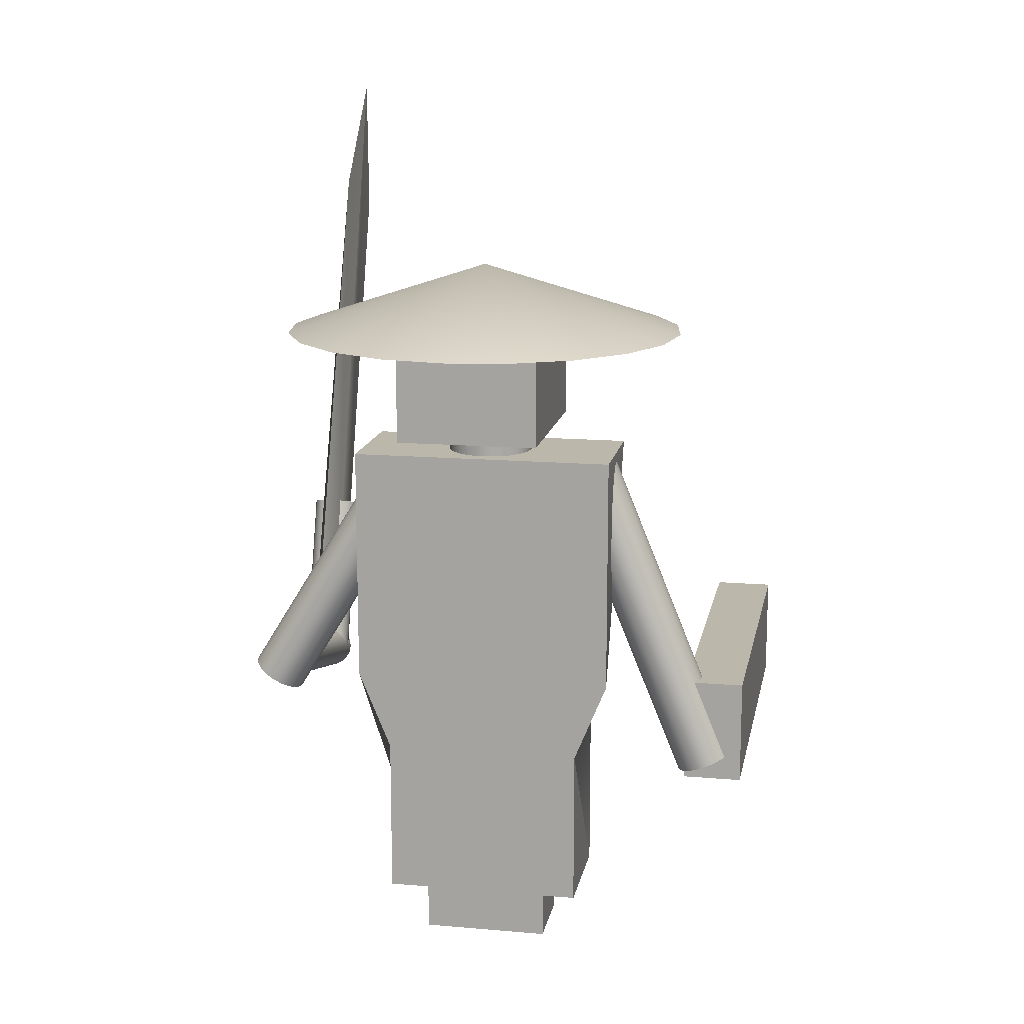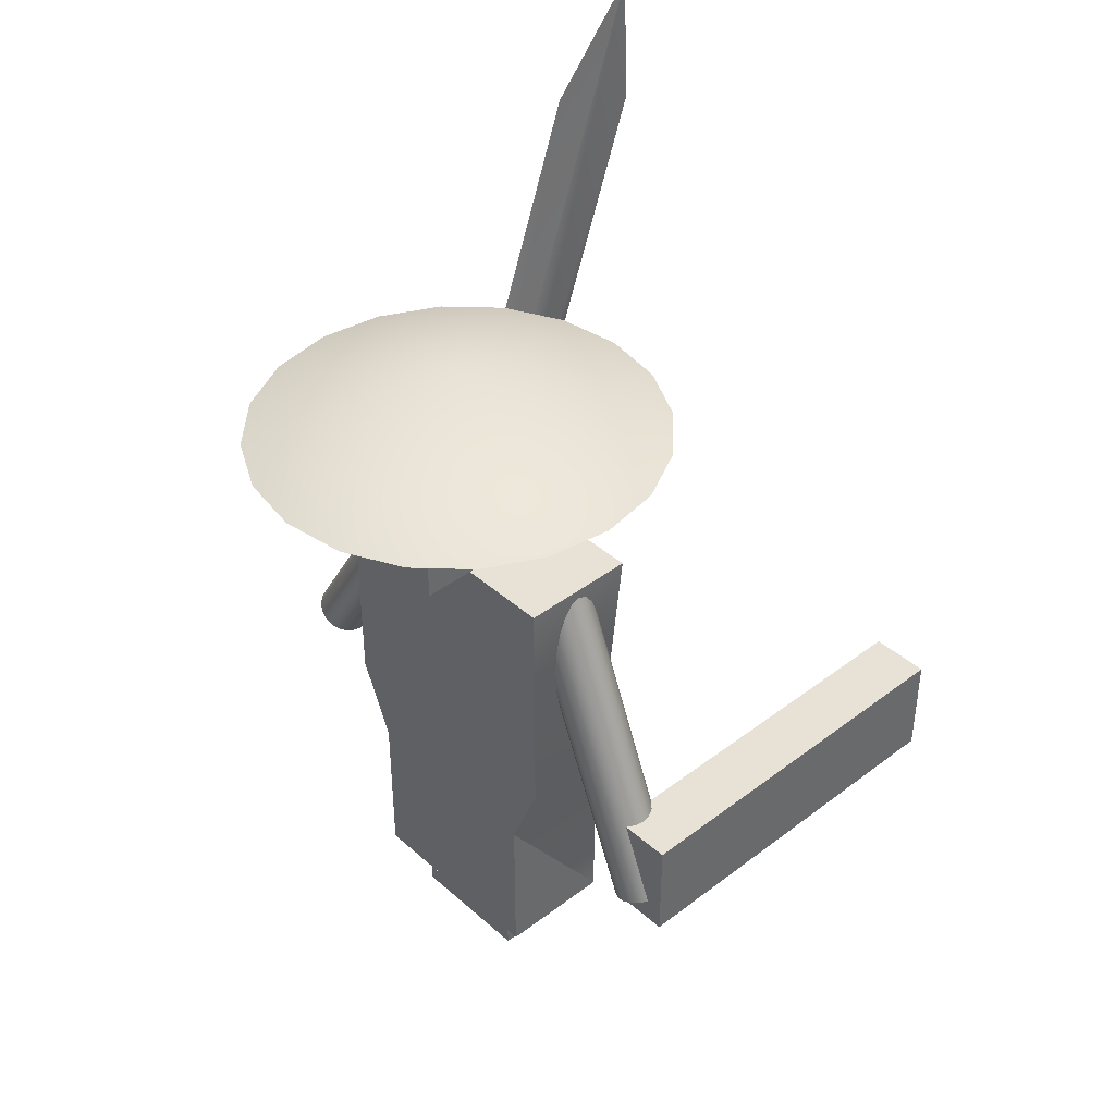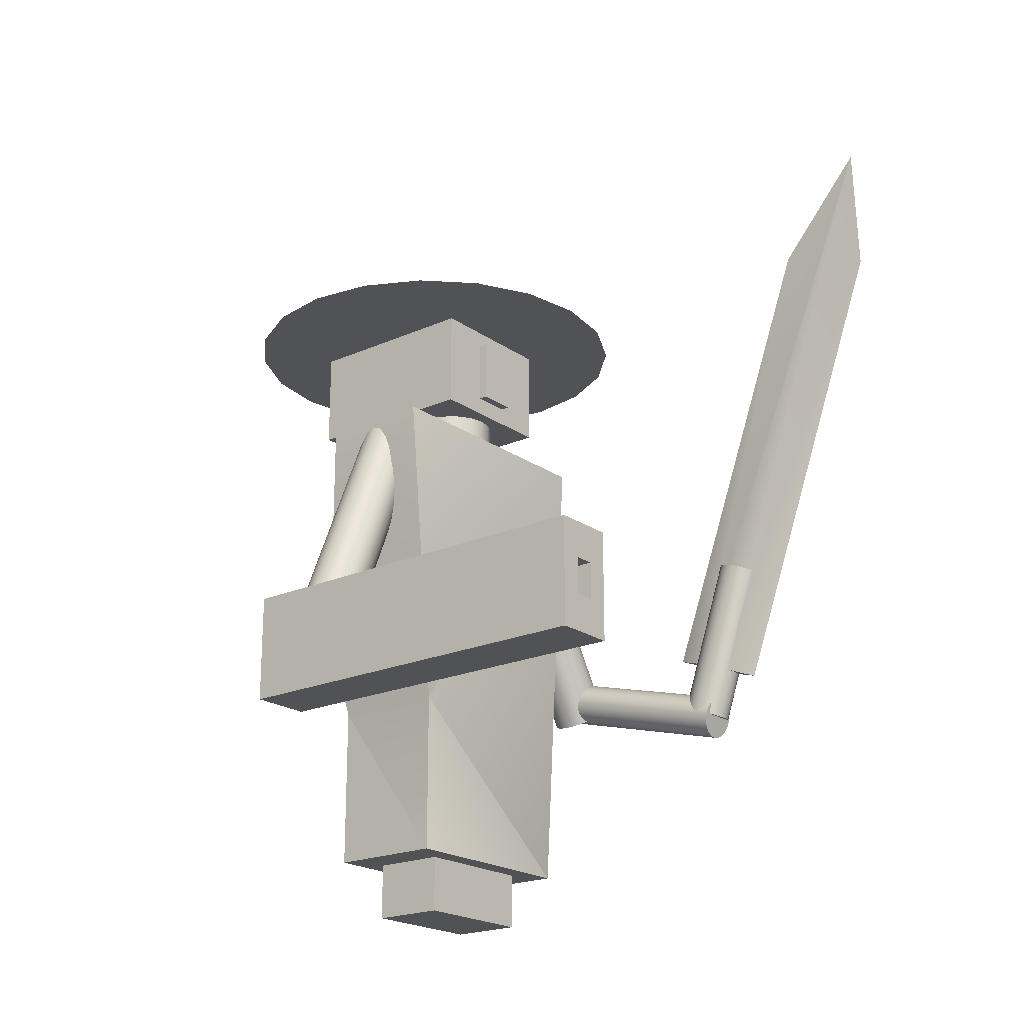
<metadata>
{"format":"obj","ext":"obj","renderer":"f3d","projection":"perspective","resolution":1024,"background":"white","views":[{"elev":14.3,"azim":-169.3,"up":"+Y"},{"elev":40.5,"azim":-132.9,"up":"+Y"},{"elev":-20.9,"azim":-51.2,"up":"+Y"}]}
</metadata>
<code>
g Captain_OBJ:default1
v -10.75 1.637 -3.469
v -10.75 1.637 -3.469
v -10.75 1.844 -3.475
v -10.75 1.844 -3.475
v -10.75 1.844 -3.475
v -10.75 1.844 -3.475
v -10.75 1.688 -3.612
v -10.75 1.688 -3.612
v -10.75 0.9949 -3.86
v -10.75 0.9949 -3.86
v -10.77 0.9779 -3.813
v -10.73 0.9779 -3.813
v -10.77 0.9608 -3.766
v -10.73 0.9608 -3.766
v -10.75 0.9438 -3.718
v -10.75 0.9438 -3.718
v -11.2 0.526 -4.032
v -11.01 0.526 -4.032
v -11.2 0.6715 -4.032
v -11.01 0.6715 -4.032
v -11.2 0.6715 -4.14
v -11.01 0.6715 -4.14
v -11.2 0.526 -4.14
v -11.01 0.526 -4.14
v -10.72 0.8969 -3.825
v -10.72 0.9001 -3.834
v -10.73 0.9026 -3.842
v -10.74 0.9042 -3.847
v -10.75 0.9048 -3.848
v -10.76 0.9042 -3.847
v -10.77 0.9026 -3.842
v -10.78 0.9001 -3.834
v -10.79 0.8969 -3.825
v -10.79 0.8934 -3.814
v -10.79 0.8899 -3.804
v -10.78 0.8867 -3.794
v -10.77 0.8842 -3.786
v -10.76 0.8826 -3.782
v -10.75 0.882 -3.78
v -10.74 0.8826 -3.782
v -10.73 0.8842 -3.786
v -10.72 0.8867 -3.794
v -10.72 0.8899 -3.804
v -10.71 0.8934 -3.814
v -10.72 1.137 -3.745
v -10.72 1.14 -3.755
v -10.73 1.143 -3.762
v -10.74 1.144 -3.767
v -10.75 1.145 -3.769
v -10.76 1.144 -3.767
v -10.77 1.143 -3.762
v -10.78 1.14 -3.755
v -10.79 1.137 -3.745
v -10.79 1.133 -3.734
v -10.79 1.13 -3.724
v -10.78 1.127 -3.714
v -10.77 1.124 -3.707
v -10.76 1.123 -3.702
v -10.75 1.122 -3.7
v -10.74 1.123 -3.702
v -10.73 1.124 -3.707
v -10.72 1.127 -3.714
v -10.72 1.13 -3.724
v -10.71 1.133 -3.734
v -10.75 0.8934 -3.814
v -10.75 1.133 -3.734
v -11.41 0.8127 -4.1
v -11.41 0.8151 -4.112
v -11.42 0.8189 -4.122
v -11.44 0.8236 -4.128
v -11.45 0.8288 -4.13
v -11.46 0.834 -4.128
v -11.47 0.8387 -4.122
v -11.48 0.8424 -4.112
v -11.49 0.8448 -4.1
v -11.49 0.8457 -4.086
v -11.49 0.8448 -4.072
v -11.48 0.8424 -4.06
v -11.47 0.8387 -4.05
v -11.46 0.834 -4.043
v -11.45 0.8288 -4.041
v -11.44 0.8236 -4.043
v -11.42 0.8189 -4.05
v -11.41 0.8151 -4.06
v -11.41 0.8127 -4.072
v -11.41 0.8119 -4.086
v -11.22 1.276 -4.1
v -11.23 1.279 -4.112
v -11.23 1.282 -4.122
v -11.25 1.287 -4.128
v -11.26 1.292 -4.13
v -11.27 1.298 -4.128
v -11.28 1.302 -4.122
v -11.29 1.306 -4.112
v -11.3 1.308 -4.1
v -11.3 1.309 -4.086
v -11.3 1.308 -4.072
v -11.29 1.306 -4.06
v -11.28 1.302 -4.05
v -11.27 1.298 -4.043
v -11.26 1.292 -4.041
v -11.25 1.287 -4.043
v -11.23 1.282 -4.05
v -11.23 1.279 -4.06
v -11.22 1.276 -4.072
v -11.22 1.276 -4.086
v -11.45 0.8288 -4.086
v -11.26 1.292 -4.086
v -11.51 0.806 -3.538
v -11.48 0.806 -3.538
v -11.45 0.806 -3.538
v -11.42 0.806 -3.538
v -11.51 0.8586 -3.538
v -11.48 0.8586 -3.538
v -11.45 0.8586 -3.538
v -11.42 0.8586 -3.538
v -11.51 0.9113 -3.538
v -11.48 0.9113 -3.538
v -11.45 0.9113 -3.538
v -11.42 0.9113 -3.538
v -11.51 0.9639 -3.538
v -11.48 0.9639 -3.538
v -11.45 0.9639 -3.538
v -11.42 0.9639 -3.538
v -11.51 0.9639 -4.112
v -11.48 0.9639 -4.112
v -11.45 0.9639 -4.112
v -11.42 0.9639 -4.112
v -11.51 0.9113 -4.112
v -11.48 0.9113 -4.112
v -11.45 0.9113 -4.112
v -11.42 0.9113 -4.112
v -11.51 0.8586 -4.112
v -11.48 0.8586 -4.112
v -11.45 0.8586 -4.112
v -11.42 0.8586 -4.112
v -11.51 0.806 -4.112
v -11.48 0.806 -4.112
v -11.45 0.806 -4.112
v -11.42 0.806 -4.112
v -11.48 0.8586 -3.899
v -11.45 0.8586 -3.899
v -11.45 0.9113 -3.899
v -11.48 0.9113 -3.899
v -10.72 0.8742 -3.796
v -10.72 0.8649 -3.798
v -10.73 0.8575 -3.8
v -10.74 0.8528 -3.801
v -10.75 0.8511 -3.801
v -10.76 0.8527 -3.8
v -10.77 0.8574 -3.799
v -10.78 0.8647 -3.797
v -10.79 0.874 -3.795
v -10.79 0.8842 -3.792
v -10.79 0.8945 -3.789
v -10.78 0.9038 -3.787
v -10.77 0.9112 -3.785
v -10.76 0.9159 -3.784
v -10.75 0.9176 -3.784
v -10.74 0.916 -3.785
v -10.73 0.9113 -3.786
v -10.72 0.904 -3.788
v -10.72 0.8948 -3.79
v -10.72 0.8845 -3.793
v -10.72 0.9523 -4.102
v -10.73 0.943 -4.104
v -10.74 0.9356 -4.106
v -10.75 0.9308 -4.107
v -10.76 0.9292 -4.108
v -10.77 0.9308 -4.107
v -10.78 0.9355 -4.106
v -10.78 0.9428 -4.104
v -10.79 0.952 -4.101
v -10.79 0.9623 -4.099
v -10.79 0.9726 -4.096
v -10.78 0.9819 -4.094
v -10.78 0.9893 -4.092
v -10.77 0.994 -4.091
v -10.76 0.9957 -4.091
v -10.75 0.9941 -4.091
v -10.74 0.9894 -4.093
v -10.73 0.9821 -4.094
v -10.72 0.9728 -4.097
v -10.72 0.9626 -4.1
v -10.75 0.8844 -3.792
v -10.76 0.9624 -4.099
v -11.25 0.6086 -4
v -11.25 0.8469 -4
v -11.3 1.324 -4
v -11.3 1.324 -4.171
v -10.9 1.324 -4.171
v -10.95 0.8469 -4.171
v -11.25 0.8469 -4.171
v -11.25 0.6086 -4.171
v -10.95 0.6086 -4.171
v -10.95 0.6086 -4
v -10.9 0.9661 -4.171
v -10.9 1.324 -4
v -11.3 0.9661 -4.171
v -10.71 0.9533 -4.099
v -10.72 0.9501 -4.111
v -10.73 0.9452 -4.12
v -10.74 0.9391 -4.126
v -10.75 0.9322 -4.128
v -10.76 0.9253 -4.126
v -10.77 0.9192 -4.12
v -10.78 0.9142 -4.111
v -10.78 0.9111 -4.099
v -10.78 0.91 -4.086
v -10.78 0.9111 -4.073
v -10.78 0.9142 -4.061
v -10.77 0.9192 -4.052
v -10.76 0.9253 -4.045
v -10.75 0.9322 -4.043
v -10.74 0.9391 -4.045
v -10.73 0.9452 -4.052
v -10.72 0.9501 -4.061
v -10.71 0.9533 -4.073
v -10.71 0.9544 -4.086
v -10.92 1.286 -4.099
v -10.92 1.283 -4.111
v -10.93 1.278 -4.12
v -10.94 1.272 -4.126
v -10.95 1.265 -4.128
v -10.96 1.259 -4.126
v -10.97 1.252 -4.12
v -10.98 1.247 -4.111
v -10.99 1.244 -4.099
v -10.99 1.243 -4.086
v -10.99 1.244 -4.073
v -10.98 1.247 -4.061
v -10.97 1.252 -4.052
v -10.96 1.259 -4.045
v -10.95 1.265 -4.043
v -10.94 1.272 -4.045
v -10.93 1.278 -4.052
v -10.92 1.283 -4.061
v -10.92 1.286 -4.073
v -10.92 1.288 -4.086
v -10.75 0.9322 -4.086
v -10.95 1.265 -4.086
v -10.82 1.518 -4.221
v -10.86 1.518 -4.305
v -10.92 1.518 -4.371
v -11.01 1.518 -4.414
v -11.1 1.518 -4.428
v -11.19 1.518 -4.414
v -11.28 1.518 -4.371
v -11.34 1.518 -4.305
v -11.39 1.518 -4.221
v -11.4 1.518 -4.128
v -11.39 1.518 -4.036
v -11.34 1.518 -3.952
v -11.28 1.518 -3.886
v -11.19 1.518 -3.843
v -11.1 1.518 -3.828
v -11.01 1.518 -3.843
v -10.92 1.518 -3.886
v -10.86 1.518 -3.952
v -10.82 1.518 -4.036
v -10.8 1.518 -4.128
v -11.1 1.618 -4.128
v -11.13 1.397 -3.988
v -11.07 1.397 -3.988
v -11.13 1.495 -3.988
v -11.07 1.495 -3.988
v -11.13 1.495 -4.005
v -11.07 1.495 -4.005
v -11.13 1.397 -4.005
v -11.07 1.397 -4.005
v -11.04 1.266 -4.106
v -11.05 1.266 -4.124
v -11.06 1.266 -4.138
v -11.08 1.266 -4.147
v -11.1 1.266 -4.151
v -11.12 1.266 -4.147
v -11.14 1.266 -4.138
v -11.15 1.266 -4.124
v -11.16 1.266 -4.106
v -11.17 1.266 -4.086
v -11.16 1.266 -4.066
v -11.15 1.266 -4.048
v -11.14 1.266 -4.033
v -11.12 1.266 -4.024
v -11.1 1.266 -4.021
v -11.08 1.266 -4.024
v -11.06 1.266 -4.033
v -11.05 1.266 -4.048
v -11.04 1.266 -4.066
v -11.04 1.266 -4.086
v -11.04 1.395 -4.106
v -11.05 1.395 -4.124
v -11.06 1.395 -4.138
v -11.08 1.395 -4.147
v -11.1 1.395 -4.151
v -11.12 1.395 -4.147
v -11.14 1.395 -4.138
v -11.15 1.395 -4.124
v -11.16 1.395 -4.106
v -11.17 1.395 -4.086
v -11.16 1.395 -4.066
v -11.15 1.395 -4.048
v -11.14 1.395 -4.033
v -11.12 1.395 -4.024
v -11.1 1.395 -4.021
v -11.08 1.395 -4.024
v -11.06 1.395 -4.033
v -11.05 1.395 -4.048
v -11.04 1.395 -4.066
v -11.04 1.395 -4.086
v -11.1 1.266 -4.086
v -11.1 1.395 -4.086
v -11.21 1.369 -4.001
v -11 1.369 -4.001
v -11.21 1.518 -4.001
v -11 1.518 -4.001
v -11.21 1.518 -4.279
v -11 1.518 -4.279
v -11.21 1.369 -4.279
v -11 1.369 -4.279
g Captain_OBJ:group1 Captain_OBJ:pasted__pCone2 polySurface25
f 1 2 3
f 3 2 4
f 3 4 5
f 5 4 6
f 5 6 7
f 7 6 8
f 7 8 9
f 9 8 10
f 10 12 9
f 9 12 11
f 11 12 13
f 13 12 14
f 15 13 16
f 13 14 16
f 15 16 1
f 1 16 2
f 16 14 2
f 2 14 4
f 6 4 12
f 4 14 12
f 6 12 8
f 8 12 10
f 15 1 13
f 13 1 3
f 5 11 3
f 13 3 11
f 5 7 11
f 11 7 9
f 17 18 19
f 19 18 20
f 19 20 21
f 21 20 22
f 21 22 23
f 23 22 24
f 23 24 17
f 17 24 18
f 18 24 20
f 20 24 22
f 23 17 21
f 21 17 19
f 25 26 45
f 45 26 46
f 26 27 46
f 46 27 47
f 27 28 47
f 47 28 48
f 28 29 48
f 48 29 49
f 29 30 49
f 49 30 50
f 30 31 50
f 50 31 51
f 31 32 51
f 51 32 52
f 32 33 52
f 52 33 53
f 33 34 53
f 53 34 54
f 34 35 54
f 54 35 55
f 35 36 55
f 55 36 56
f 36 37 56
f 56 37 57
f 37 38 57
f 57 38 58
f 38 39 58
f 58 39 59
f 39 40 59
f 59 40 60
f 40 41 60
f 60 41 61
f 41 42 61
f 61 42 62
f 42 43 62
f 62 43 63
f 43 44 63
f 63 44 64
f 44 25 64
f 64 25 45
f 26 25 65
f 27 26 65
f 28 27 65
f 29 28 65
f 30 29 65
f 31 30 65
f 32 31 65
f 33 32 65
f 34 33 65
f 35 34 65
f 36 35 65
f 37 36 65
f 38 37 65
f 39 38 65
f 40 39 65
f 41 40 65
f 42 41 65
f 43 42 65
f 44 43 65
f 25 44 65
f 45 46 66
f 46 47 66
f 47 48 66
f 48 49 66
f 49 50 66
f 50 51 66
f 51 52 66
f 52 53 66
f 53 54 66
f 54 55 66
f 55 56 66
f 56 57 66
f 57 58 66
f 58 59 66
f 59 60 66
f 60 61 66
f 61 62 66
f 62 63 66
f 63 64 66
f 64 45 66
f 67 68 87
f 87 68 88
f 68 69 88
f 88 69 89
f 69 70 89
f 89 70 90
f 70 71 90
f 90 71 91
f 71 72 91
f 91 72 92
f 72 73 92
f 92 73 93
f 73 74 93
f 93 74 94
f 74 75 94
f 94 75 95
f 75 76 95
f 95 76 96
f 76 77 96
f 96 77 97
f 77 78 97
f 97 78 98
f 78 79 98
f 98 79 99
f 79 80 99
f 99 80 100
f 80 81 100
f 100 81 101
f 81 82 101
f 101 82 102
f 82 83 102
f 102 83 103
f 83 84 103
f 103 84 104
f 84 85 104
f 104 85 105
f 85 86 105
f 105 86 106
f 86 67 106
f 106 67 87
f 68 67 107
f 69 68 107
f 70 69 107
f 71 70 107
f 72 71 107
f 73 72 107
f 74 73 107
f 75 74 107
f 76 75 107
f 77 76 107
f 78 77 107
f 79 78 107
f 80 79 107
f 81 80 107
f 82 81 107
f 83 82 107
f 84 83 107
f 85 84 107
f 86 85 107
f 67 86 107
f 87 88 108
f 88 89 108
f 89 90 108
f 90 91 108
f 91 92 108
f 92 93 108
f 93 94 108
f 94 95 108
f 95 96 108
f 96 97 108
f 97 98 108
f 98 99 108
f 99 100 108
f 100 101 108
f 101 102 108
f 102 103 108
f 103 104 108
f 104 105 108
f 105 106 108
f 106 87 108
f 109 110 113
f 113 110 114
f 110 111 114
f 114 111 115
f 111 112 115
f 115 112 116
f 113 114 117
f 117 114 118
f 141 142 144
f 144 142 143
f 115 116 119
f 119 116 120
f 117 118 121
f 121 118 122
f 118 119 122
f 122 119 123
f 119 120 123
f 123 120 124
f 121 122 125
f 125 122 126
f 122 123 126
f 126 123 127
f 123 124 127
f 127 124 128
f 125 126 129
f 129 126 130
f 126 127 130
f 130 127 131
f 127 128 131
f 131 128 132
f 129 130 133
f 133 130 134
f 130 131 134
f 134 131 135
f 131 132 135
f 135 132 136
f 133 134 137
f 137 134 138
f 134 135 138
f 138 135 139
f 135 136 139
f 139 136 140
f 137 138 109
f 109 138 110
f 138 139 110
f 110 139 111
f 139 140 111
f 111 140 112
f 112 140 116
f 116 140 136
f 116 136 120
f 120 136 132
f 120 132 124
f 124 132 128
f 137 109 133
f 133 109 113
f 133 113 129
f 129 113 117
f 129 117 125
f 125 117 121
f 114 115 141
f 141 115 142
f 115 119 142
f 142 119 143
f 119 118 143
f 143 118 144
f 118 114 144
f 144 114 141
f 145 146 165
f 165 146 166
f 146 147 166
f 166 147 167
f 147 148 167
f 167 148 168
f 148 149 168
f 168 149 169
f 149 150 169
f 169 150 170
f 150 151 170
f 170 151 171
f 151 152 171
f 171 152 172
f 152 153 172
f 172 153 173
f 153 154 173
f 173 154 174
f 154 155 174
f 174 155 175
f 155 156 175
f 175 156 176
f 156 157 176
f 176 157 177
f 157 158 177
f 177 158 178
f 158 159 178
f 178 159 179
f 159 160 179
f 179 160 180
f 160 161 180
f 180 161 181
f 161 162 181
f 181 162 182
f 162 163 182
f 182 163 183
f 163 164 183
f 183 164 184
f 164 145 184
f 184 145 165
f 146 145 185
f 147 146 185
f 148 147 185
f 149 148 185
f 150 149 185
f 151 150 185
f 152 151 185
f 153 152 185
f 154 153 185
f 155 154 185
f 156 155 185
f 157 156 185
f 158 157 185
f 159 158 185
f 160 159 185
f 161 160 185
f 162 161 185
f 163 162 185
f 164 163 185
f 145 164 185
f 165 166 186
f 166 167 186
f 167 168 186
f 168 169 186
f 169 170 186
f 170 171 186
f 171 172 186
f 172 173 186
f 173 174 186
f 174 175 186
f 175 176 186
f 176 177 186
f 177 178 186
f 178 179 186
f 179 180 186
f 180 181 186
f 181 182 186
f 182 183 186
f 183 184 186
f 184 165 186
f 187 196 188
f 189 188 198
f 188 196 198
f 189 198 190
f 190 198 191
f 190 191 193
f 193 191 192
f 192 191 197
f 190 193 199
f 193 192 194
f 194 192 195
f 187 194 196
f 194 195 196
f 195 192 196
f 196 192 197
f 198 196 197
f 198 197 191
f 194 187 193
f 193 187 188
f 199 193 188
f 190 199 189
f 199 188 189
f 200 201 220
f 220 201 221
f 201 202 221
f 221 202 222
f 202 203 222
f 222 203 223
f 203 204 223
f 223 204 224
f 204 205 224
f 224 205 225
f 205 206 225
f 225 206 226
f 206 207 226
f 226 207 227
f 207 208 227
f 227 208 228
f 208 209 228
f 228 209 229
f 209 210 229
f 229 210 230
f 210 211 230
f 230 211 231
f 211 212 231
f 231 212 232
f 212 213 232
f 232 213 233
f 213 214 233
f 233 214 234
f 214 215 234
f 234 215 235
f 215 216 235
f 235 216 236
f 216 217 236
f 236 217 237
f 217 218 237
f 237 218 238
f 218 219 238
f 238 219 239
f 219 200 239
f 239 200 220
f 201 200 240
f 202 201 240
f 203 202 240
f 204 203 240
f 205 204 240
f 206 205 240
f 207 206 240
f 208 207 240
f 209 208 240
f 210 209 240
f 211 210 240
f 212 211 240
f 213 212 240
f 214 213 240
f 215 214 240
f 216 215 240
f 217 216 240
f 218 217 240
f 219 218 240
f 200 219 240
f 220 221 241
f 221 222 241
f 222 223 241
f 223 224 241
f 224 225 241
f 225 226 241
f 226 227 241
f 227 228 241
f 228 229 241
f 229 230 241
f 230 231 241
f 231 232 241
f 232 233 241
f 233 234 241
f 234 235 241
f 235 236 241
f 236 237 241
f 237 238 241
f 238 239 241
f 239 220 241
f 242 261 243
f 261 260 243
f 260 259 243
f 259 258 243
f 258 257 243
f 257 256 243
f 256 255 243
f 255 254 243
f 254 253 243
f 253 252 243
f 252 251 243
f 251 250 243
f 250 249 243
f 249 248 243
f 248 247 243
f 247 246 243
f 246 245 243
f 245 244 243
f 242 243 262
f 243 244 262
f 244 245 262
f 245 246 262
f 246 247 262
f 247 248 262
f 248 249 262
f 249 250 262
f 250 251 262
f 251 252 262
f 252 253 262
f 253 254 262
f 254 255 262
f 255 256 262
f 256 257 262
f 257 258 262
f 258 259 262
f 259 260 262
f 260 261 262
f 261 242 262
f 263 264 265
f 265 264 266
f 265 266 267
f 267 266 268
f 267 268 269
f 269 268 270
f 269 270 263
f 263 270 264
f 264 270 266
f 266 270 268
f 269 263 267
f 267 263 265
f 271 272 291
f 291 272 292
f 272 273 292
f 292 273 293
f 273 274 293
f 293 274 294
f 274 275 294
f 294 275 295
f 275 276 295
f 295 276 296
f 276 277 296
f 296 277 297
f 277 278 297
f 297 278 298
f 278 279 298
f 298 279 299
f 279 280 299
f 299 280 300
f 280 281 300
f 300 281 301
f 281 282 301
f 301 282 302
f 282 283 302
f 302 283 303
f 283 284 303
f 303 284 304
f 284 285 304
f 304 285 305
f 285 286 305
f 305 286 306
f 286 287 306
f 306 287 307
f 287 288 307
f 307 288 308
f 288 289 308
f 308 289 309
f 289 290 309
f 309 290 310
f 290 271 310
f 310 271 291
f 272 271 311
f 273 272 311
f 274 273 311
f 275 274 311
f 276 275 311
f 277 276 311
f 278 277 311
f 279 278 311
f 280 279 311
f 281 280 311
f 282 281 311
f 283 282 311
f 284 283 311
f 285 284 311
f 286 285 311
f 287 286 311
f 288 287 311
f 289 288 311
f 290 289 311
f 271 290 311
f 291 292 312
f 292 293 312
f 293 294 312
f 294 295 312
f 295 296 312
f 296 297 312
f 297 298 312
f 298 299 312
f 299 300 312
f 300 301 312
f 301 302 312
f 302 303 312
f 303 304 312
f 304 305 312
f 305 306 312
f 306 307 312
f 307 308 312
f 308 309 312
f 309 310 312
f 310 291 312
f 313 314 315
f 315 314 316
f 315 316 317
f 317 316 318
f 317 318 319
f 319 318 320
f 319 320 313
f 313 320 314
f 314 320 316
f 316 320 318
f 319 313 317
f 317 313 315

</code>
